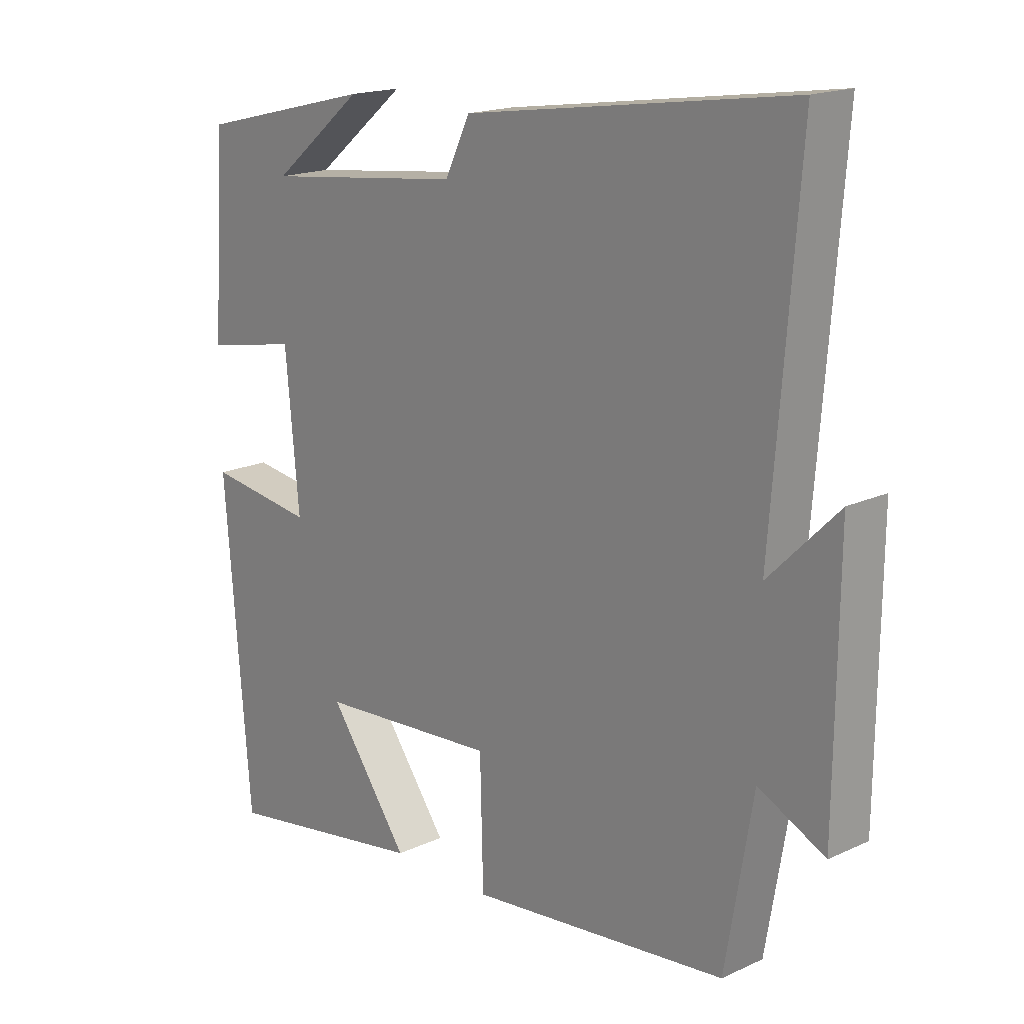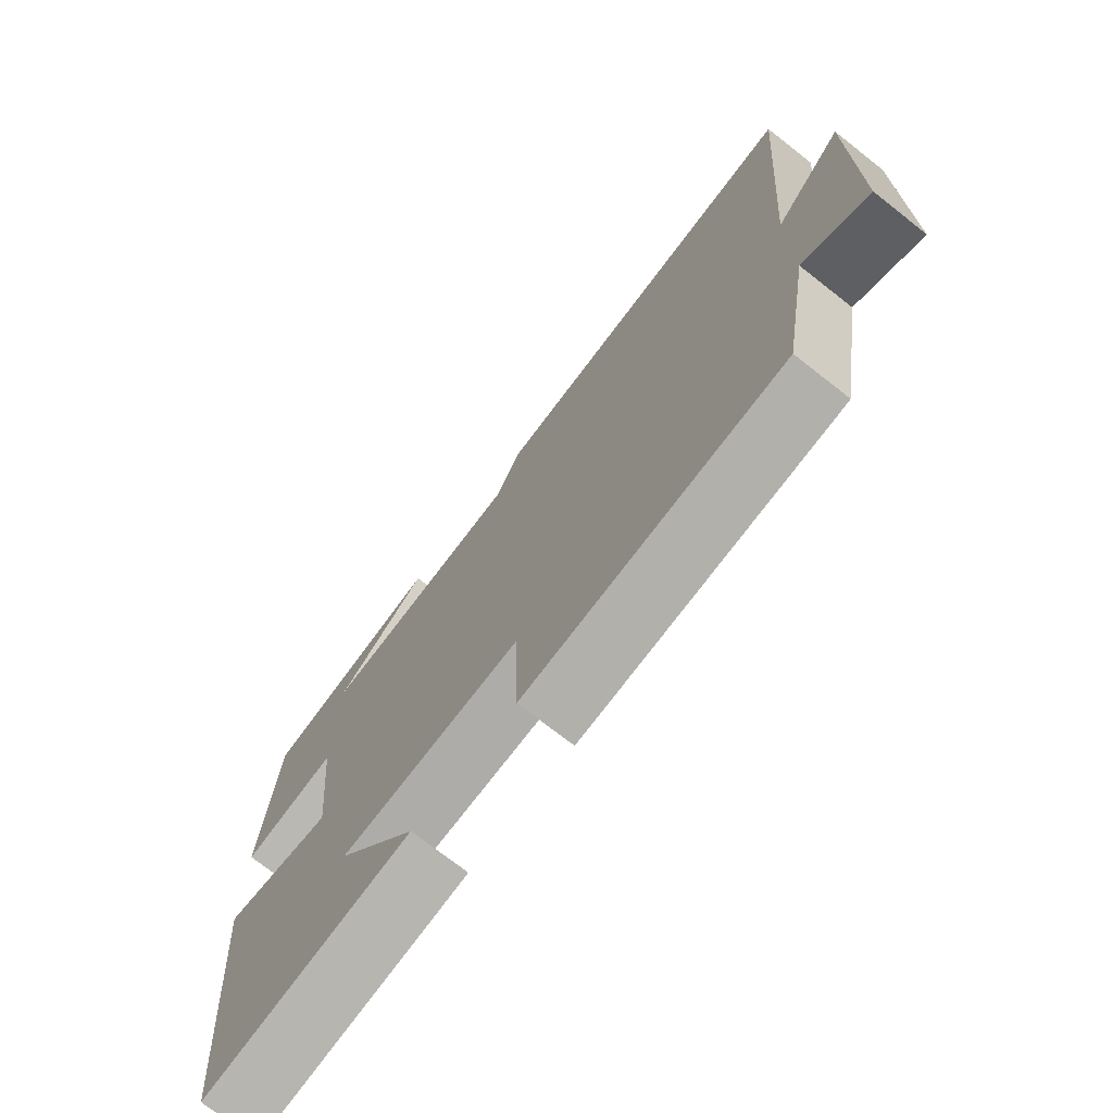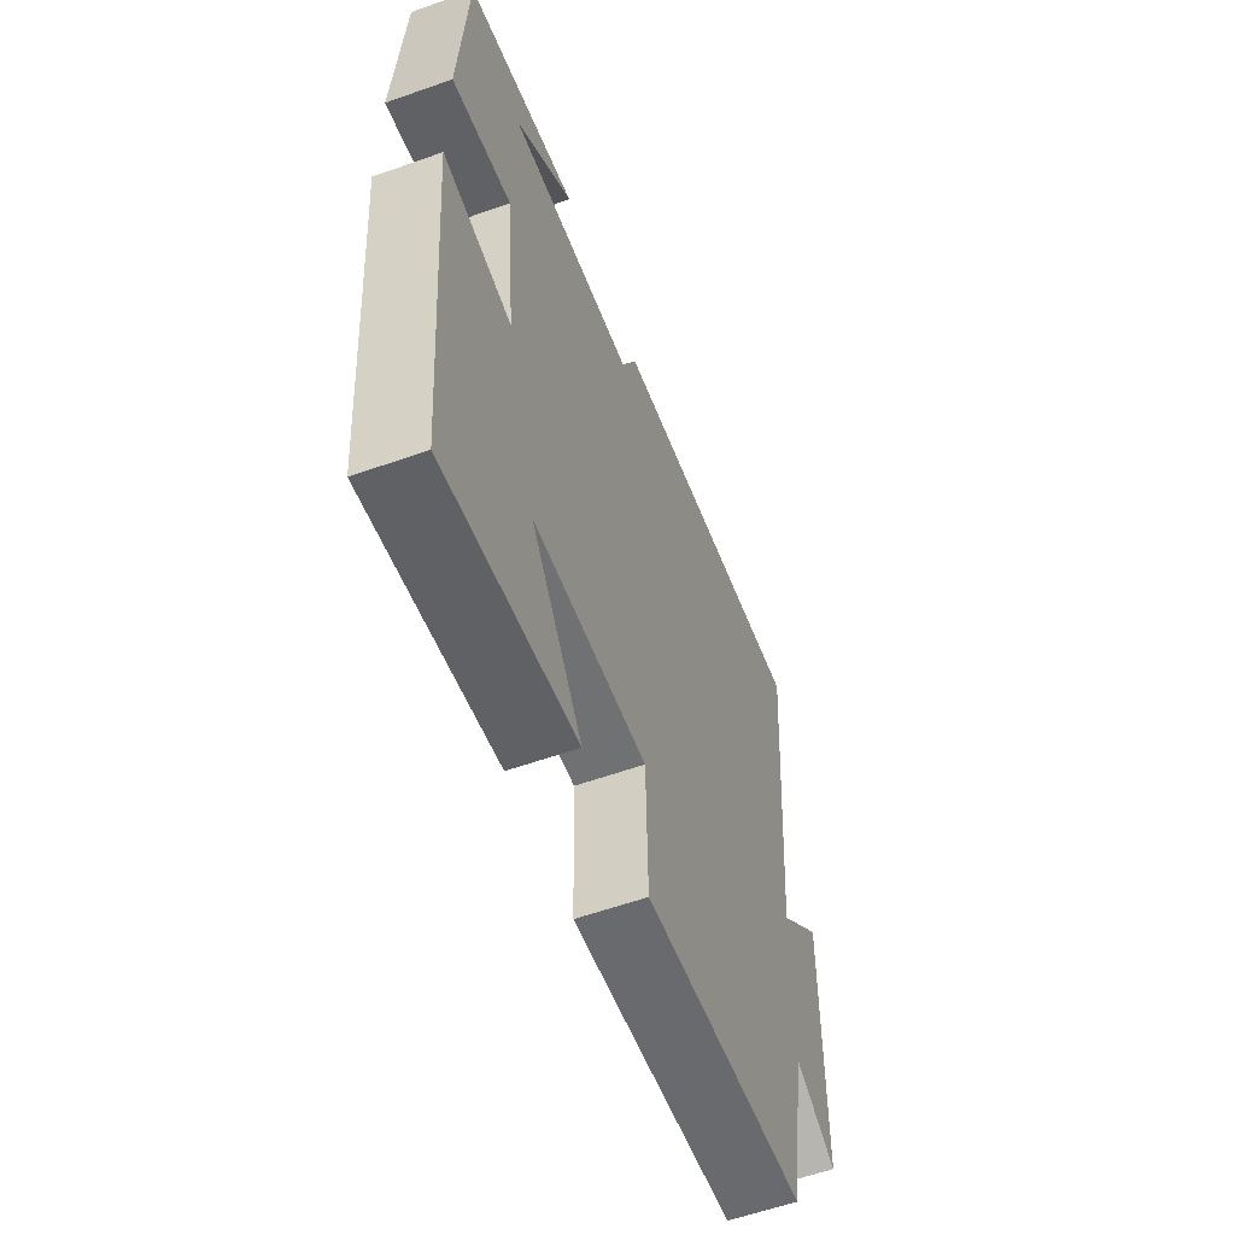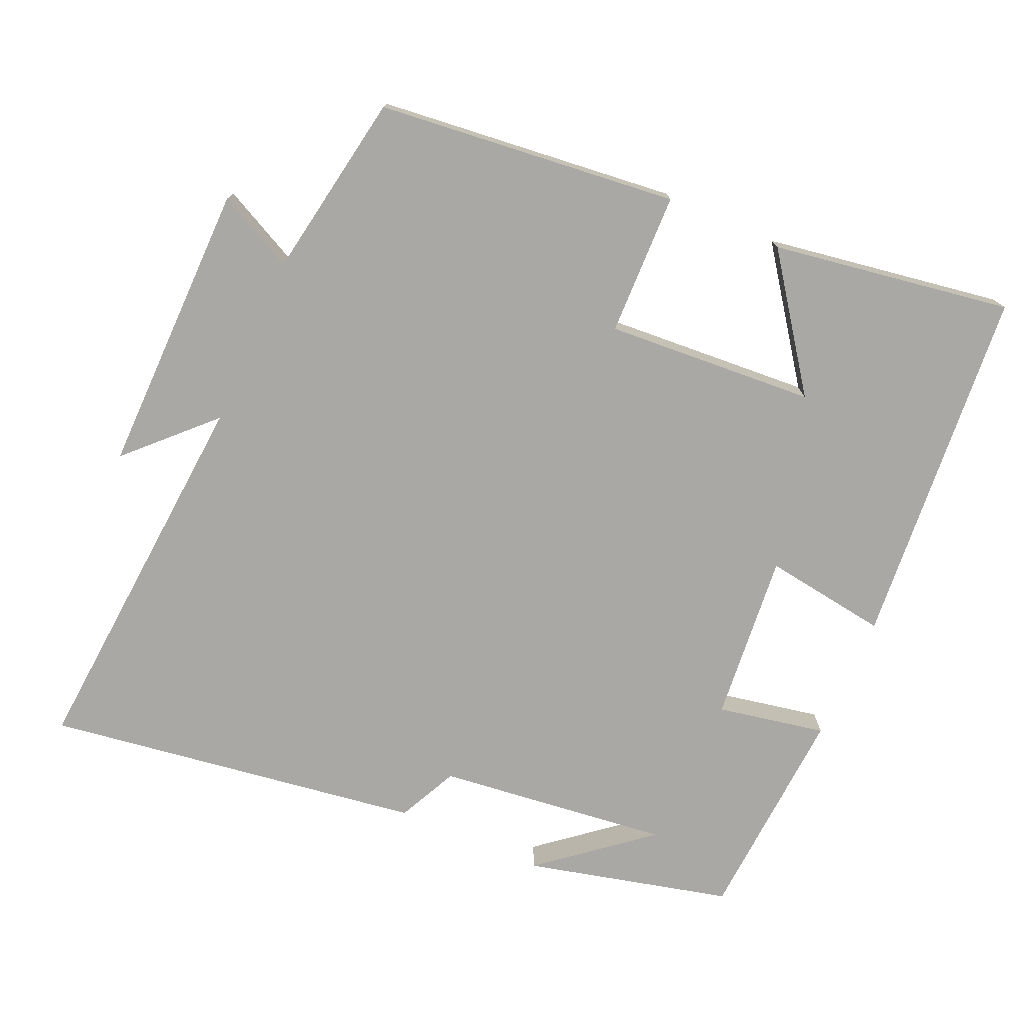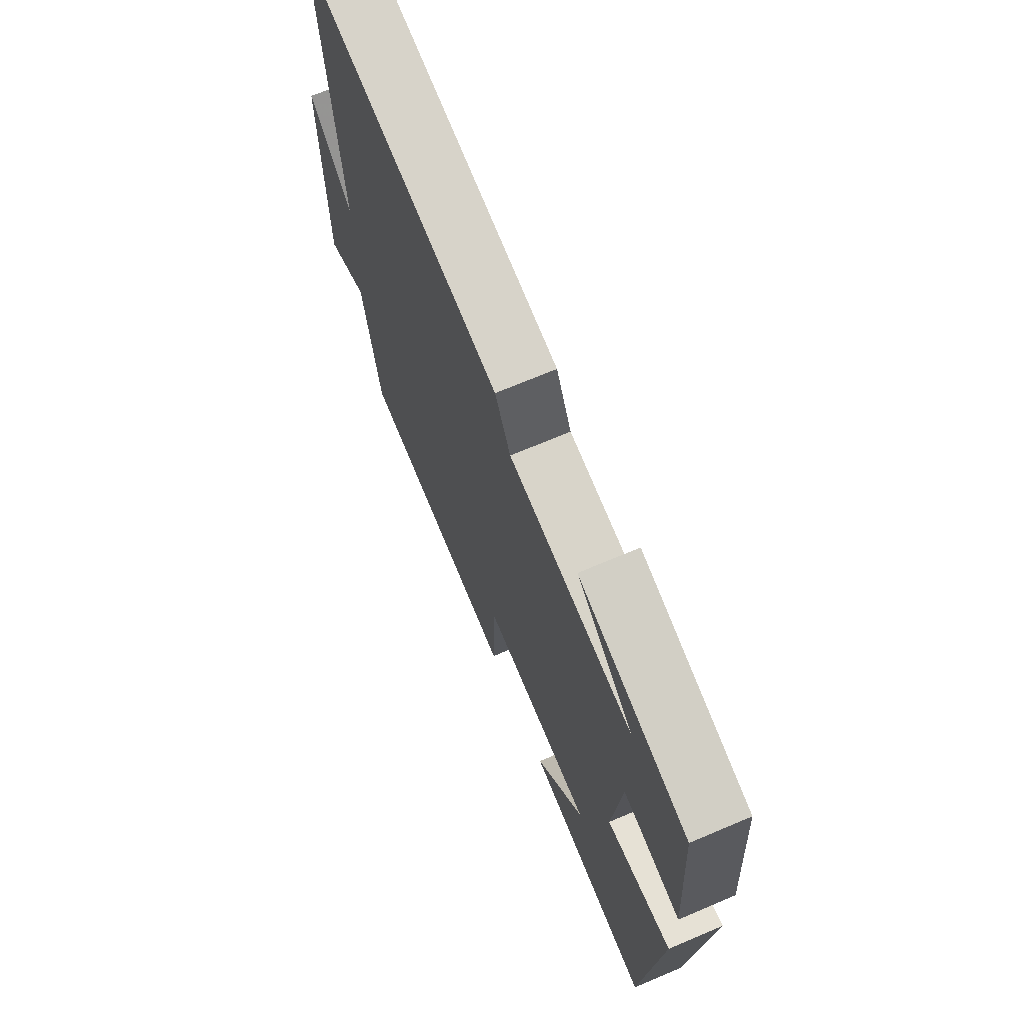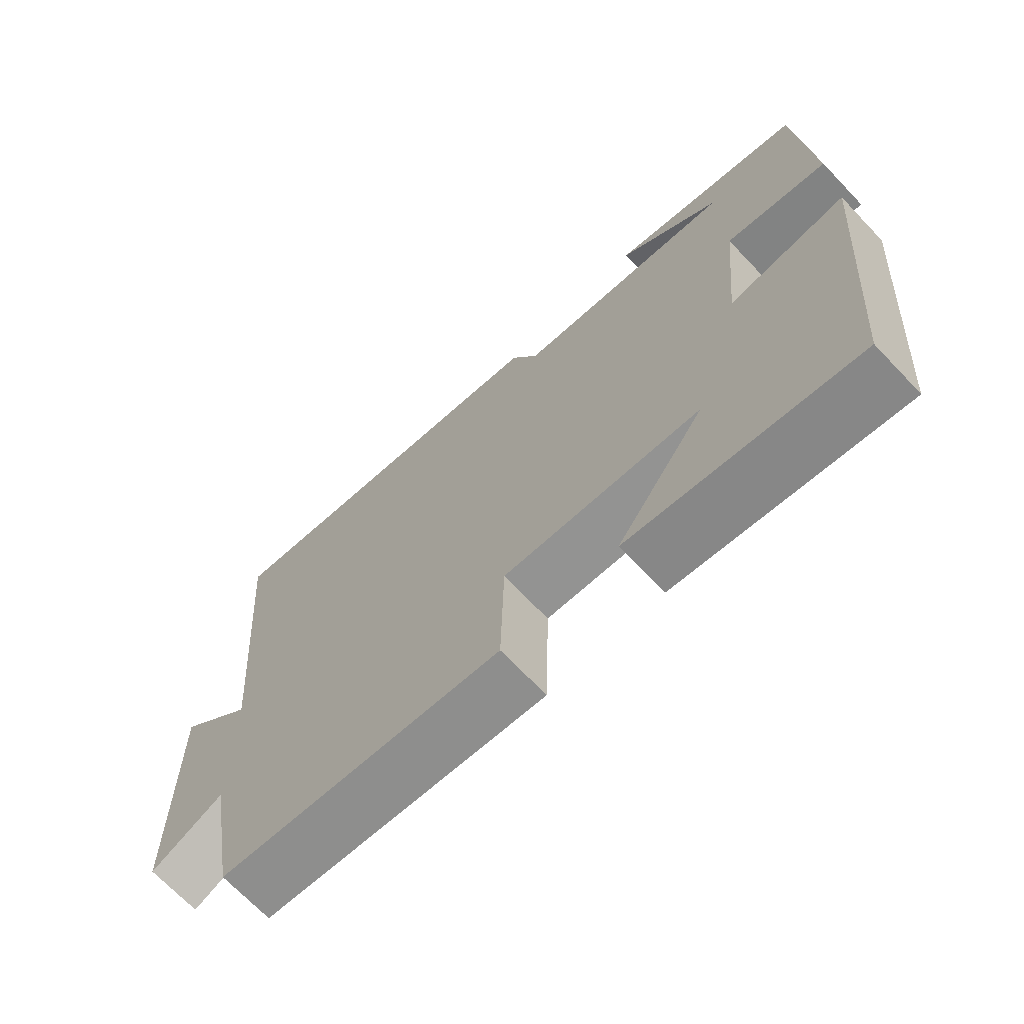
<metadata>
{"format":"obj","ext":"obj","renderer":"f3d","projection":"perspective","resolution":1024,"background":"white","views":[{"elev":17.6,"azim":47.7,"up":"+Z"},{"elev":-73.3,"azim":51.9,"up":"+Z"},{"elev":-58.7,"azim":-69.9,"up":"+Z"},{"elev":-75.2,"azim":156.2,"up":"+Y"},{"elev":69.8,"azim":-113.0,"up":"+Z"},{"elev":-69.8,"azim":-136.4,"up":"+Z"}]}
</metadata>
<code>
v 0.456 0.07 -0.455
v 0.039 0.07 -0.5
v 0.034 0.07 -0.302
v -0.256 0.07 -0.322
v -0.127 0.07 -0.5
v -0.459 0.07 -0.553
v -0.5 0.07 -0.053
v -0.328 0.07 -0.078
v -0.35 0.07 0.156
v -0.5 0.07 0.127
v -0.48 0.07 0.43
v -0.196 0.07 0.5
v -0.344 0.07 0.379
v -0.022 0.07 0.417
v 0.018 0.07 0.5
v 0.542 0.07 0.577
v 0.5 0.07 0.045
v 0.611 0.07 0.156
v 0.607 0.07 -0.25
v 0.5 0.07 -0.197
v 0.456 0 -0.455
v 0.039 0 -0.5
v 0.034 0 -0.302
v -0.256 0 -0.322
v -0.127 0 -0.5
v -0.459 0 -0.553
v -0.5 0 -0.053
v -0.328 0 -0.078
v -0.35 0 0.156
v -0.5 0 0.127
v -0.48 0 0.43
v -0.196 0 0.5
v -0.344 0 0.379
v -0.022 0 0.417
v 0.018 0 0.5
v 0.542 0 0.577
v 0.5 0 0.045
v 0.611 0 0.156
v 0.607 0 -0.25
v 0.5 0 -0.197
f 17 18 19 20
f 17 20 1 2
f 14 15 16 17
f 13 14 17
f 11 12 13
f 9 10 11 13
f 8 9 13 17
f 6 7 8
f 4 5 6
f 4 6 8
f 3 4 8 17
f 2 3 17
f 40 39 38 37
f 22 21 40 37
f 37 36 35 34
f 37 34 33
f 33 32 31
f 33 31 30 29
f 37 33 29 28
f 28 27 26
f 26 25 24
f 28 26 24
f 37 28 24 23
f 37 23 22
f 1 21 22 2
f 2 22 23 3
f 3 23 24 4
f 4 24 25 5
f 5 25 26 6
f 6 26 27 7
f 7 27 28 8
f 8 28 29 9
f 9 29 30 10
f 10 30 31 11
f 11 31 32 12
f 12 32 33 13
f 13 33 34 14
f 14 34 35 15
f 15 35 36 16
f 16 36 37 17
f 17 37 38 18
f 18 38 39 19
f 19 39 40 20
f 20 40 21 1

</code>
